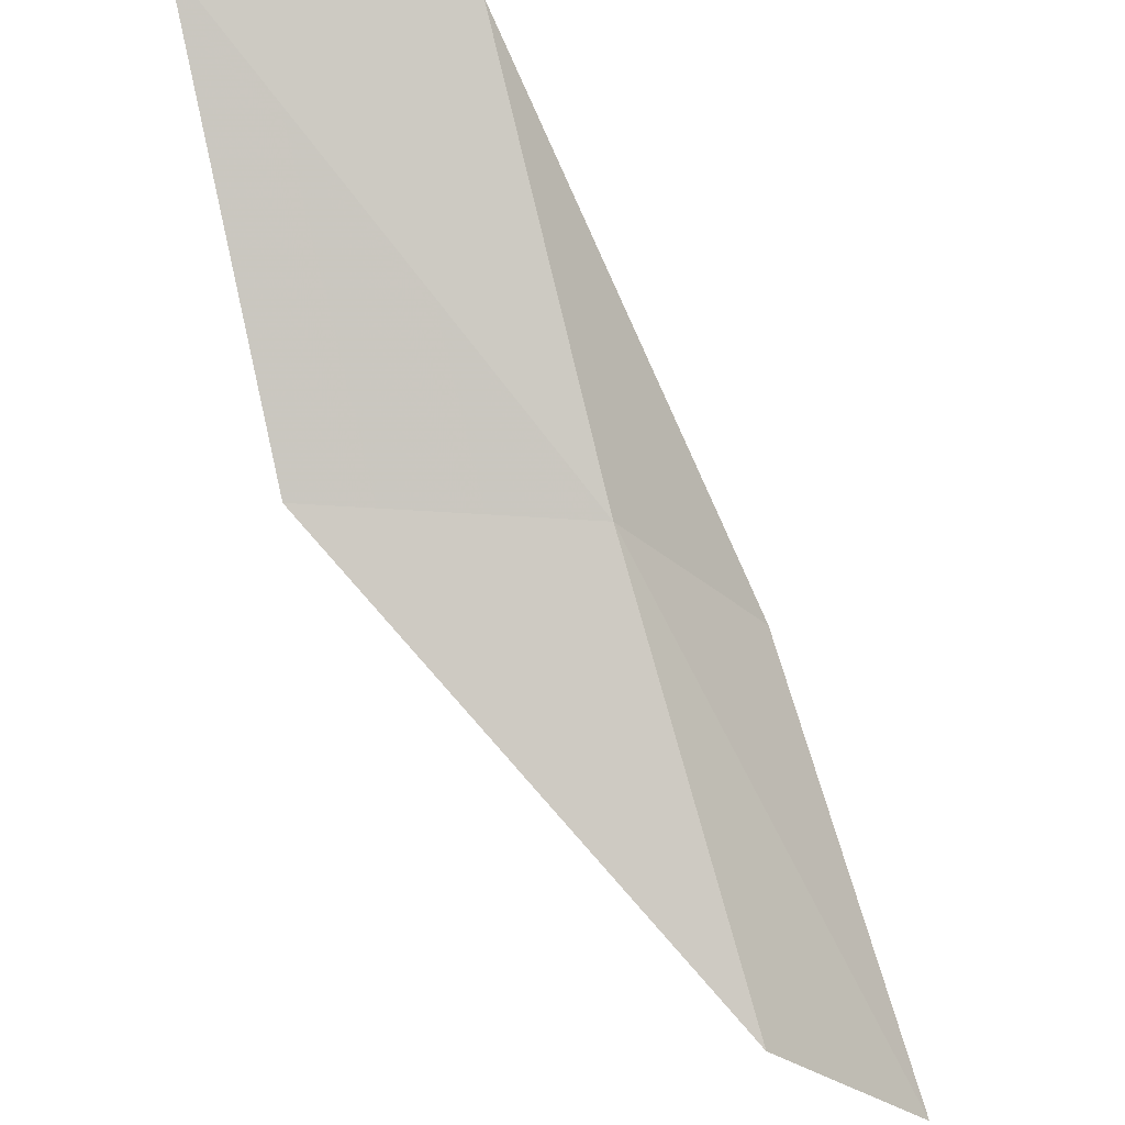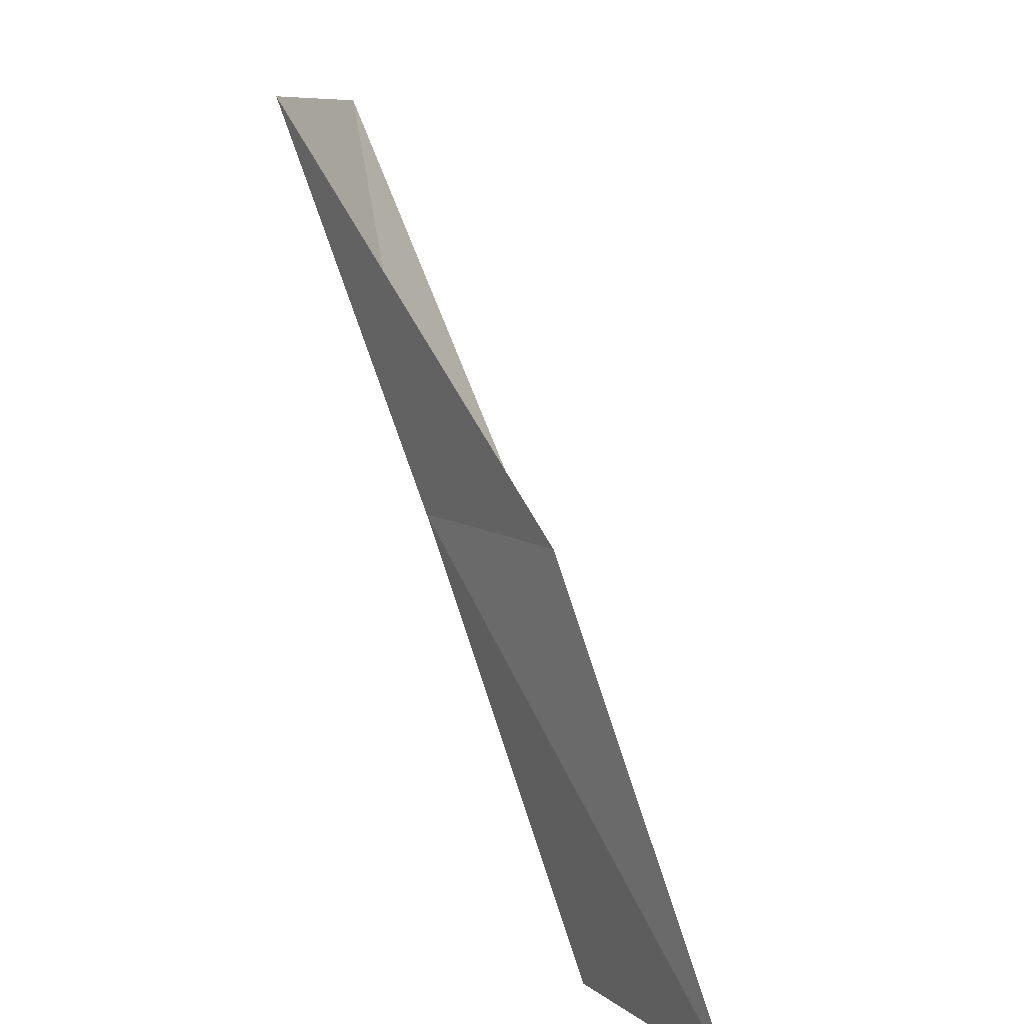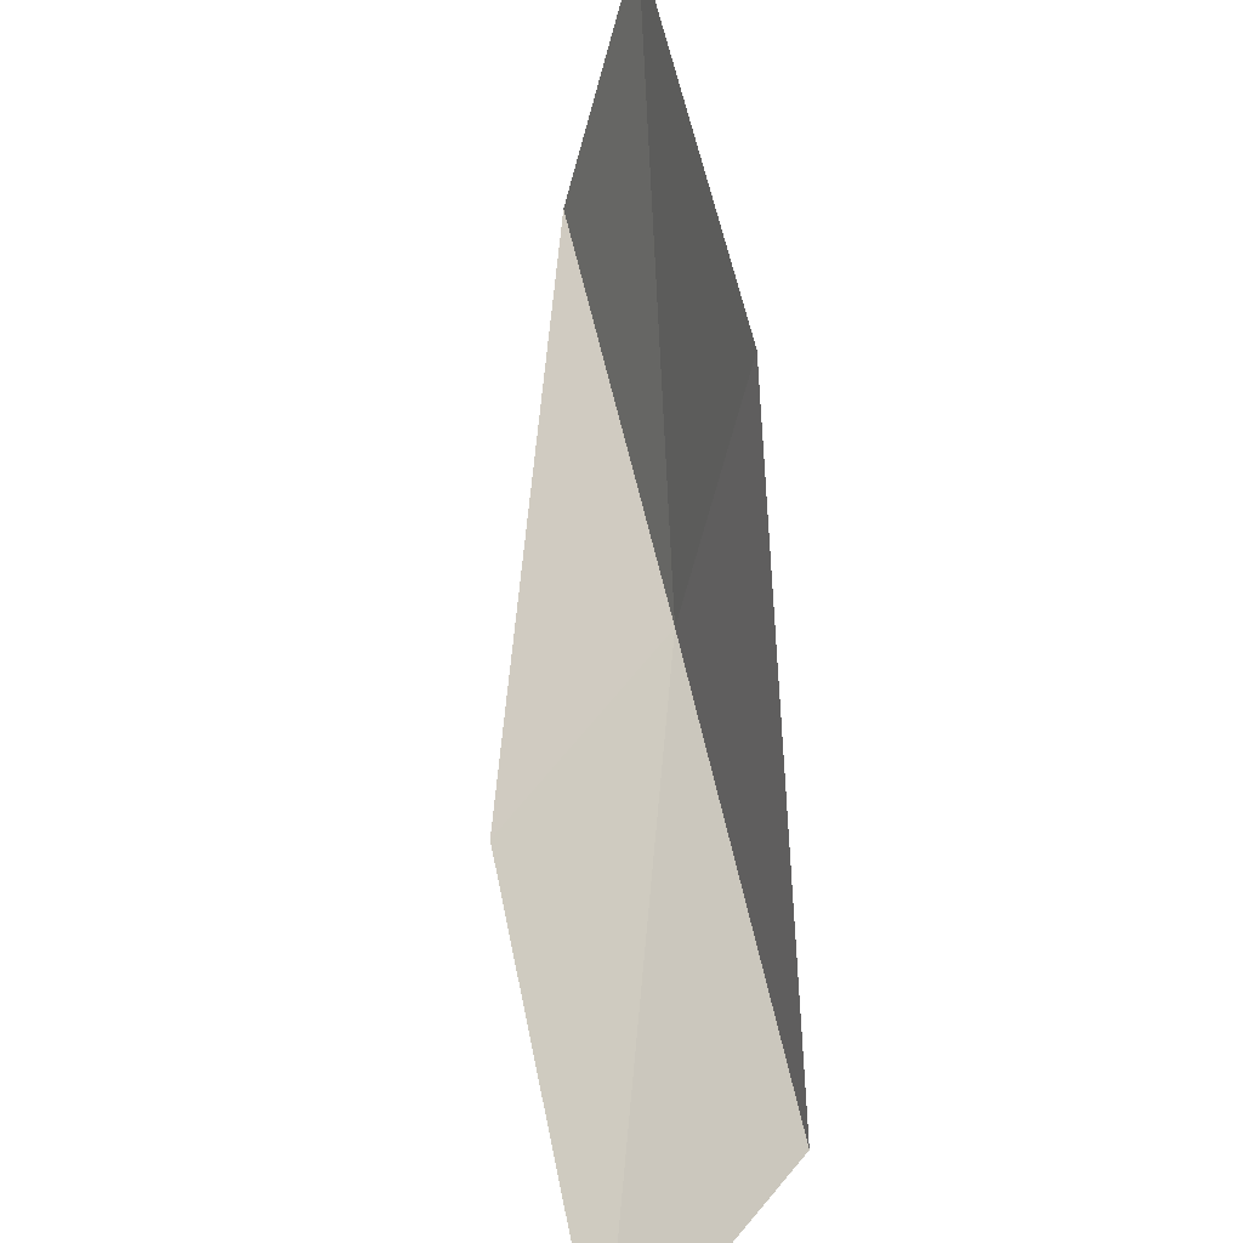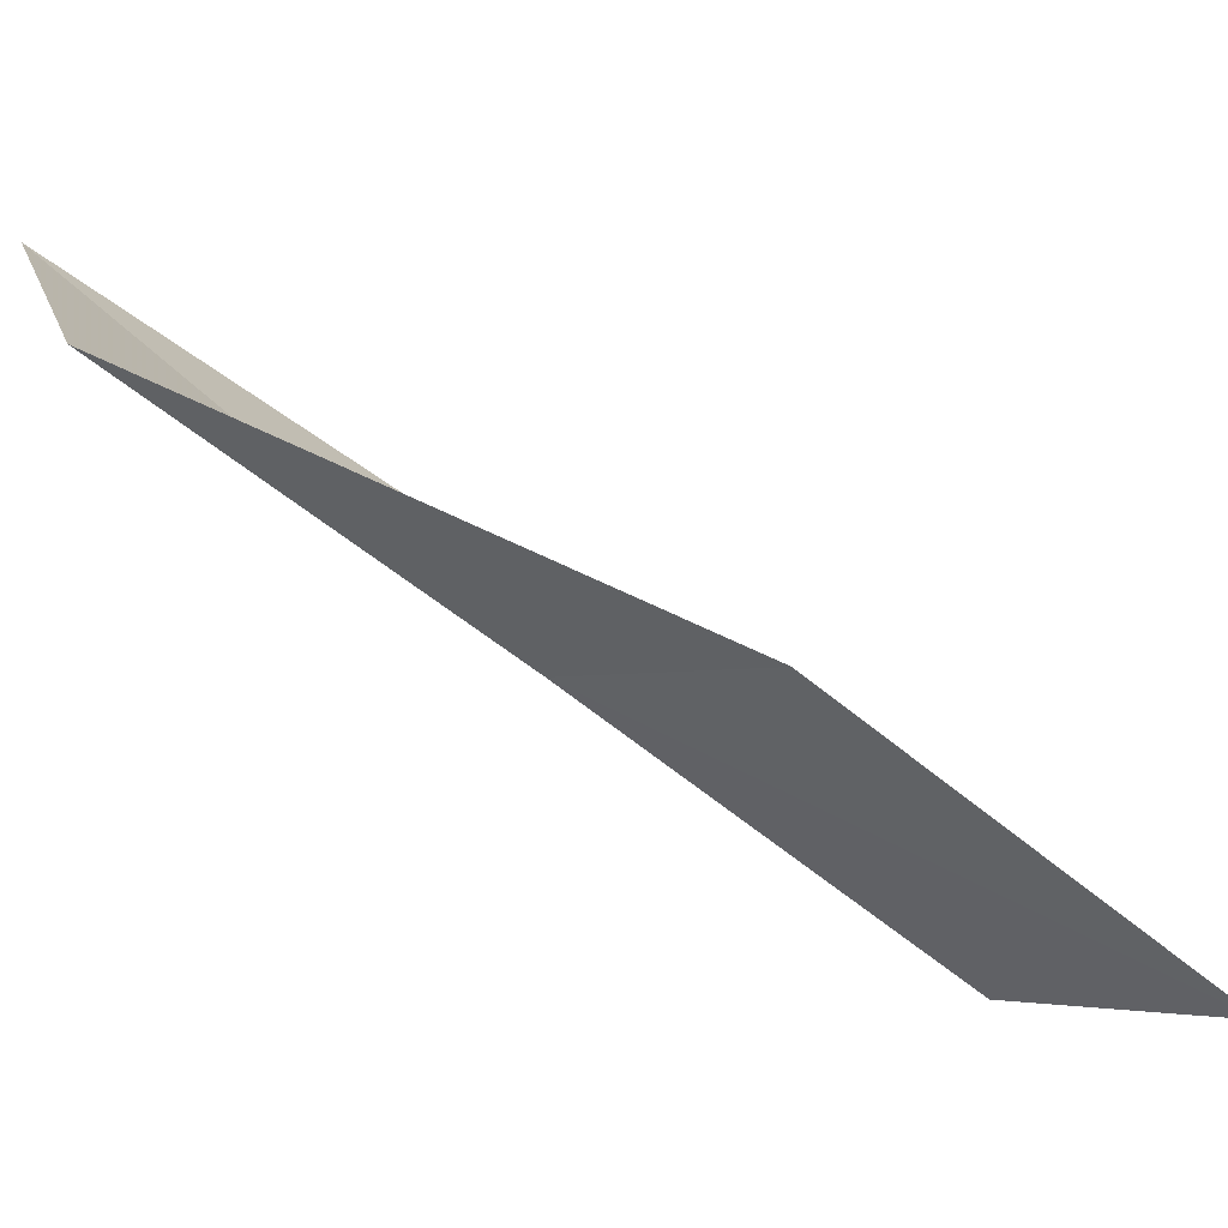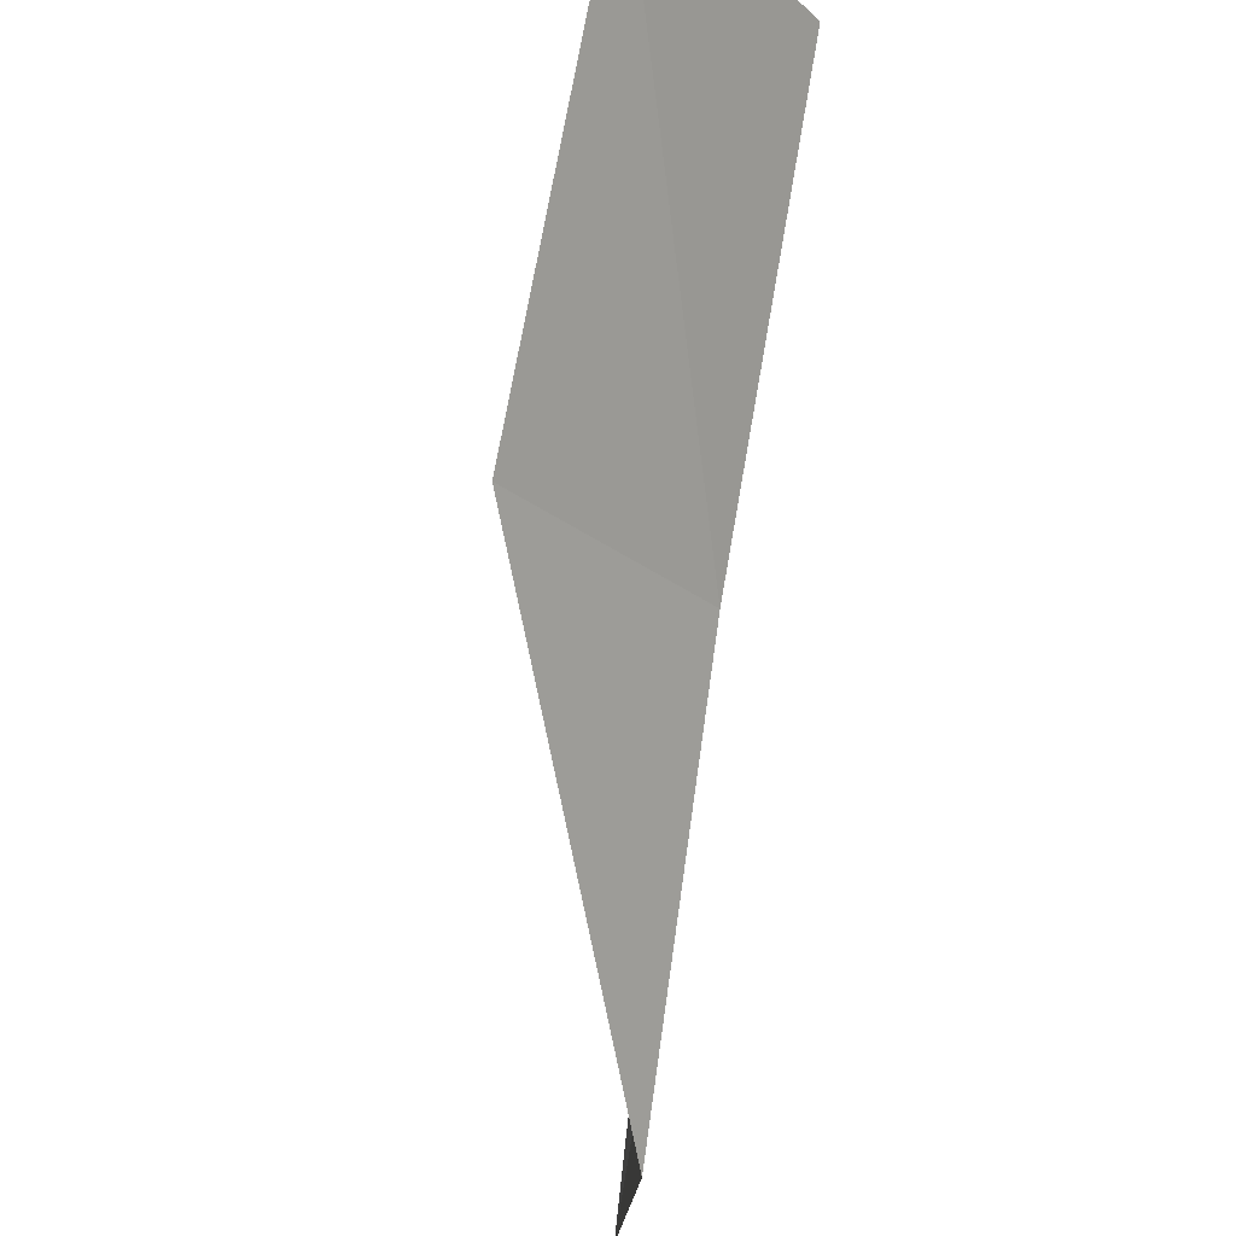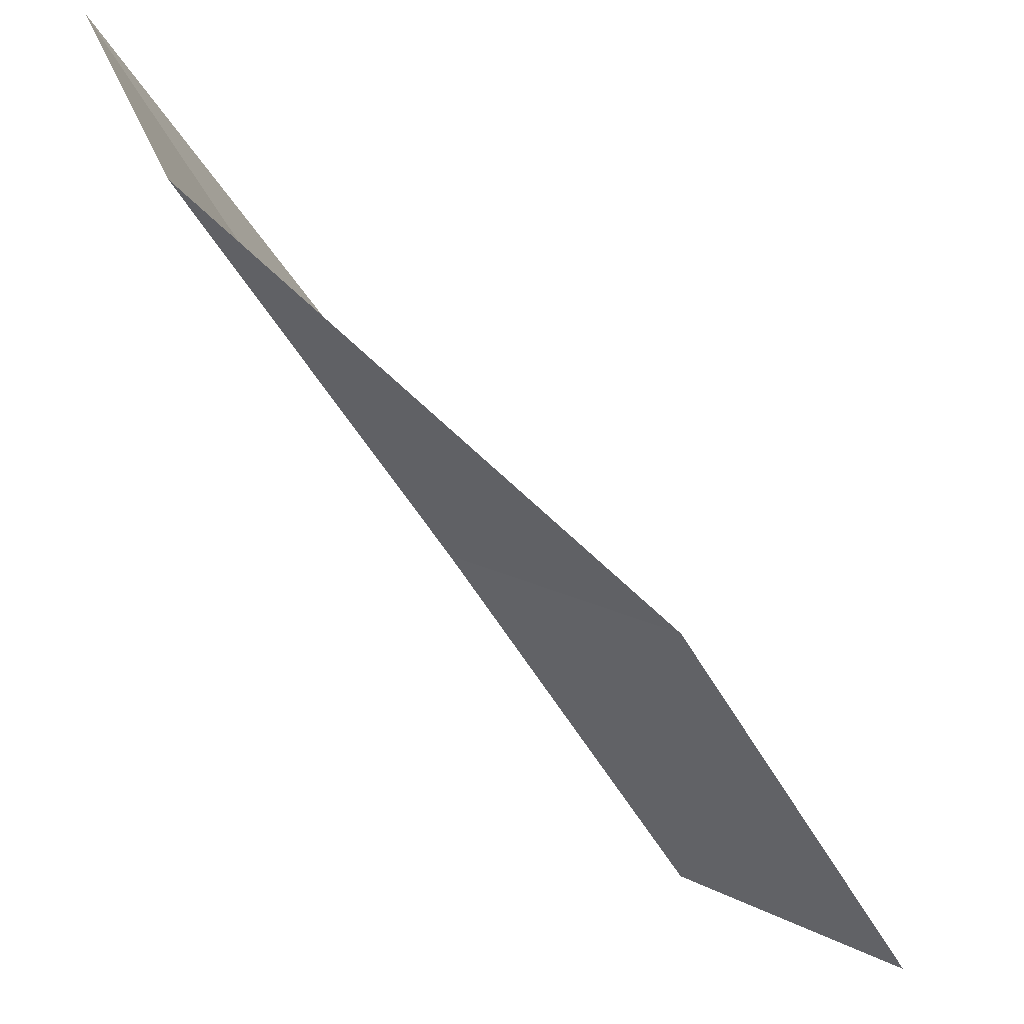
<metadata>
{"format":"obj","ext":"obj","renderer":"f3d","projection":"perspective","resolution":1024,"background":"white","views":[{"elev":-29.7,"azim":-79.2,"up":"+Z"},{"elev":8.6,"azim":33.0,"up":"+Z"},{"elev":49.4,"azim":137.5,"up":"+Y"},{"elev":-56.2,"azim":23.9,"up":"+Y"},{"elev":-24.3,"azim":-125.2,"up":"+Z"},{"elev":45.1,"azim":-2.1,"up":"+Z"}]}
</metadata>
<code>
v 36.45 20.51 70.03
v 38.83 19.3 70.03
v 33.83 21.3 74.54
v 32.79 24.17 74.54
v 35.51 23.56 70.03
v 41.48 18.13 65.53
v 39.06 19.52 65.53
f 1 3 2
f 1 5 4
f 1 4 3
f 1 6 7
f 1 2 6
f 1 7 5

</code>
